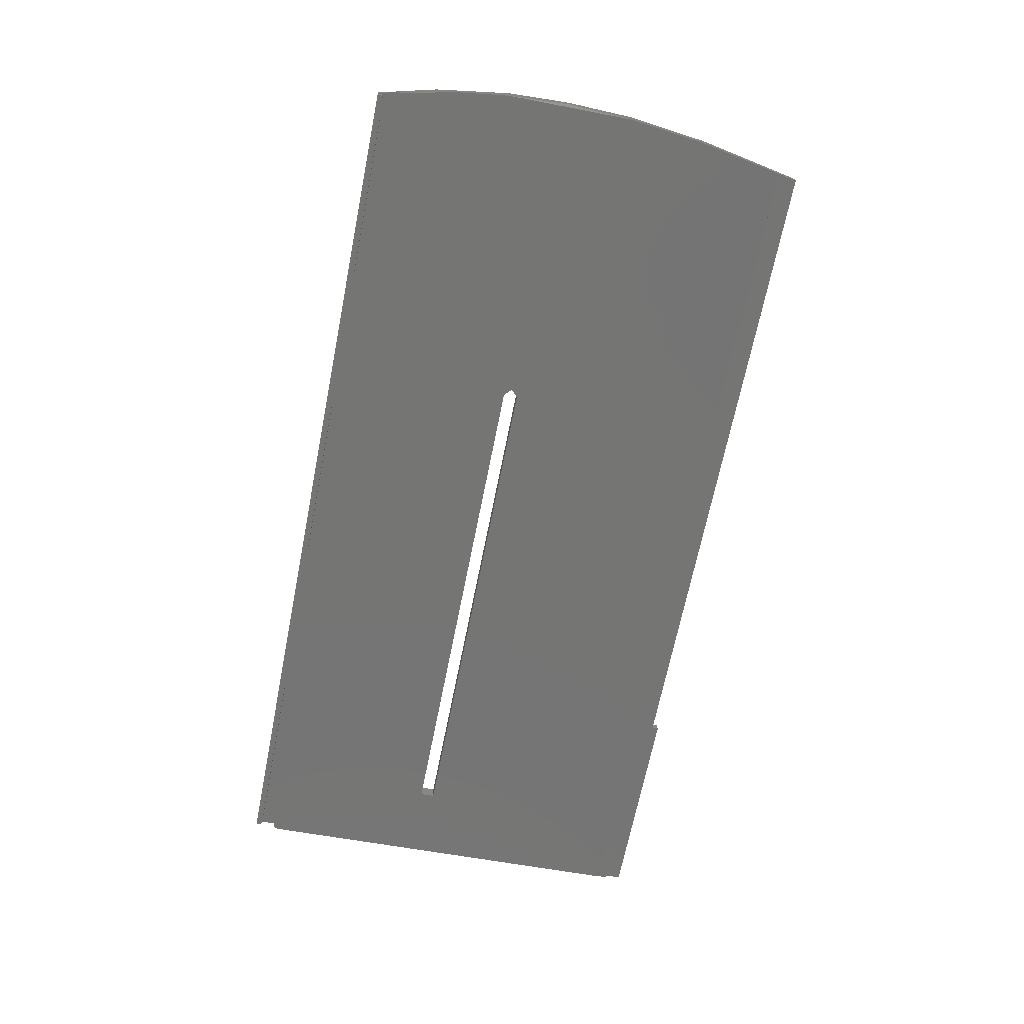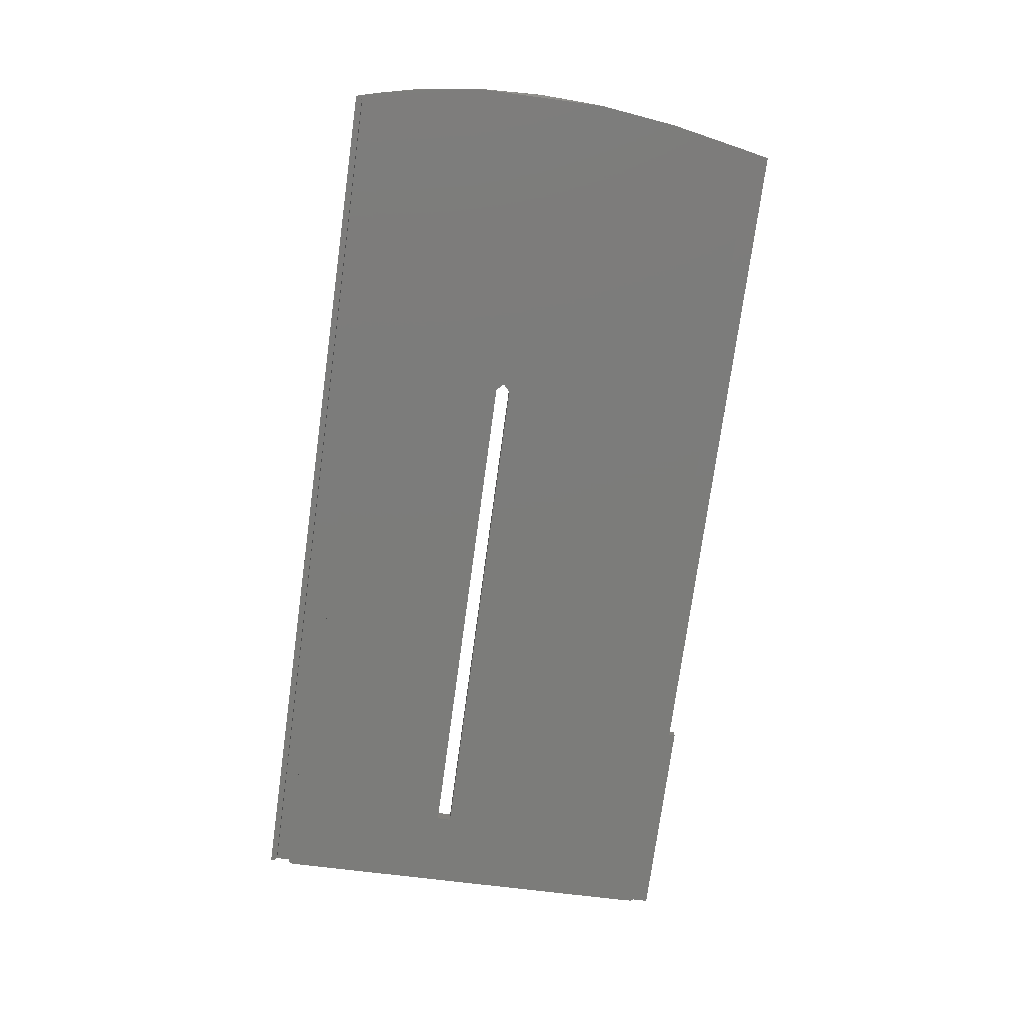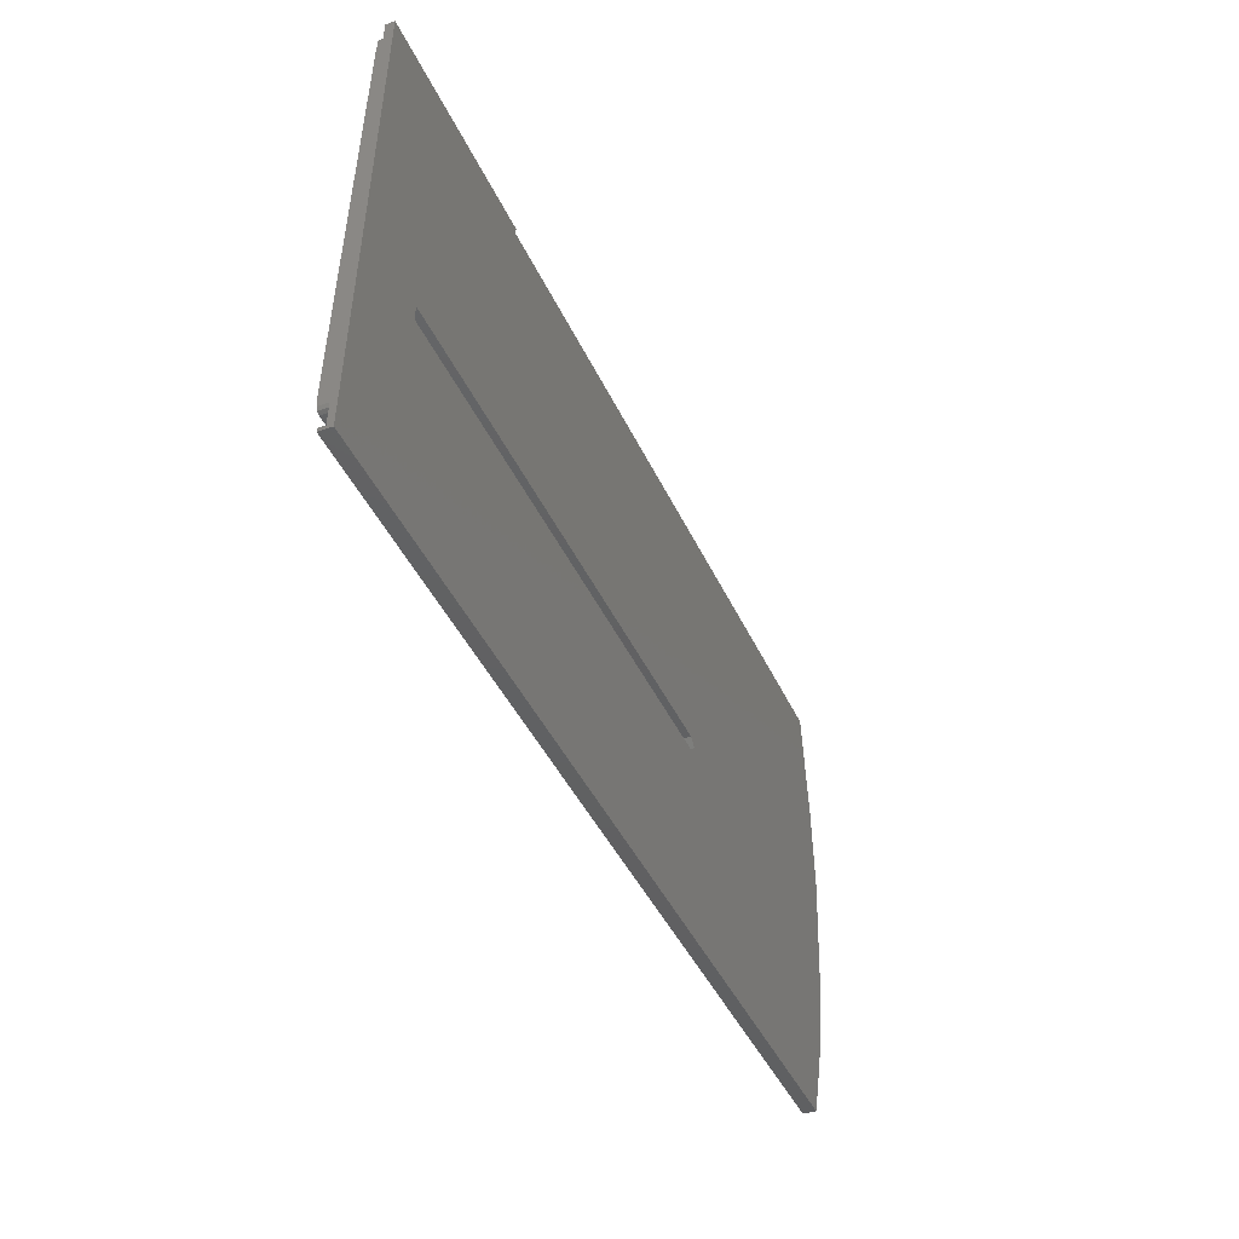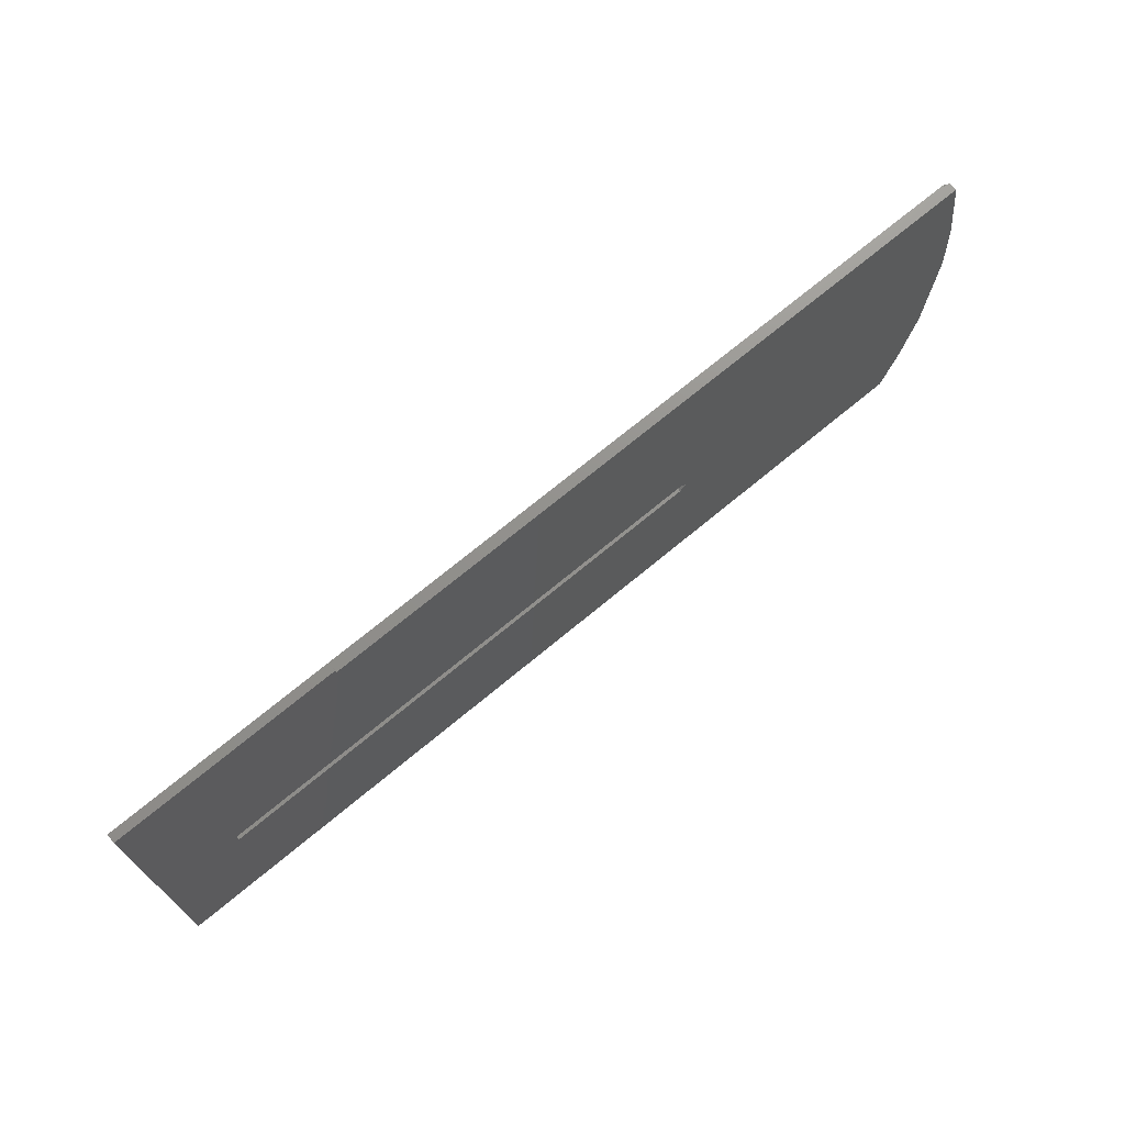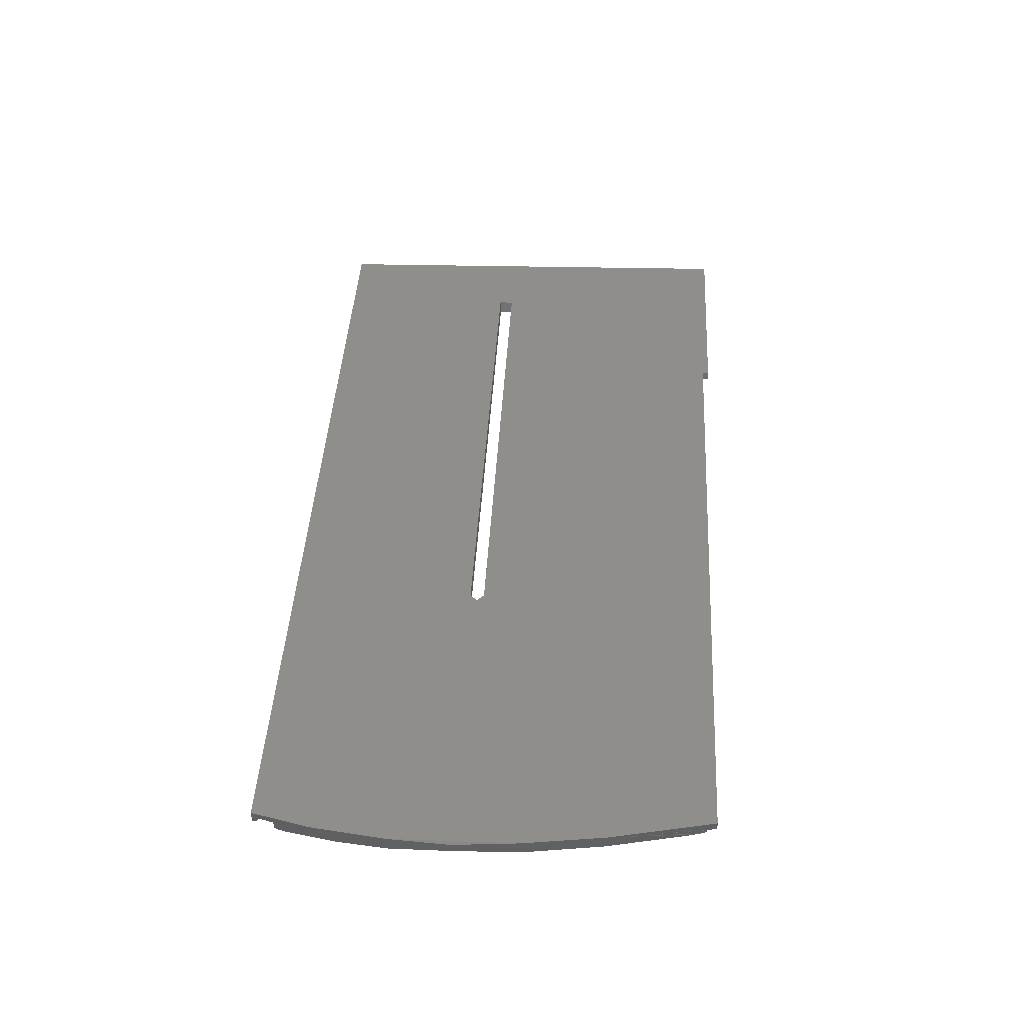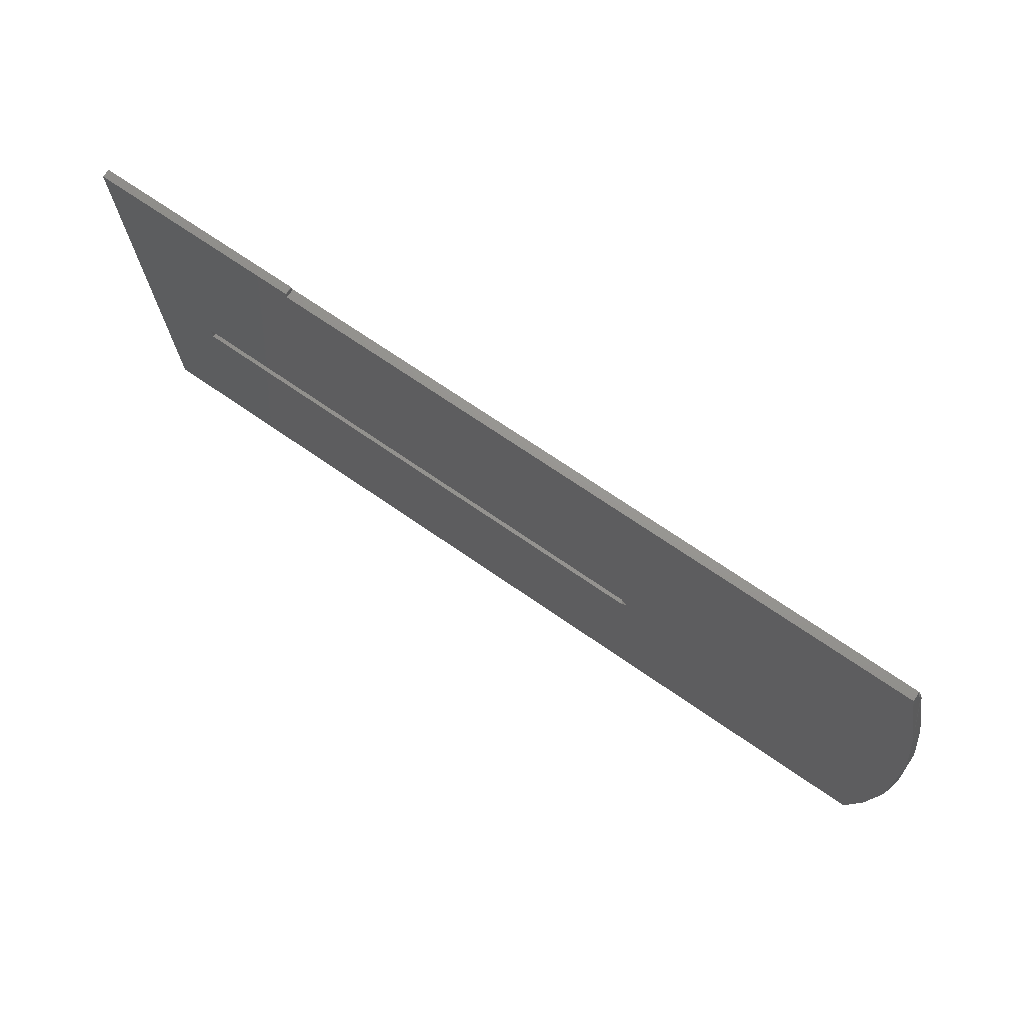
<metadata>
{"format":"stl","ext":"stl","renderer":"f3d","projection":"perspective","resolution":1024,"background":"white","views":[{"elev":-67.3,"azim":-101.2,"up":"+Y"},{"elev":-75.3,"azim":-97.8,"up":"+Y"},{"elev":-43.0,"azim":113.5,"up":"+Z"},{"elev":71.4,"azim":140.3,"up":"+Z"},{"elev":43.9,"azim":-86.7,"up":"+Y"},{"elev":69.4,"azim":-145.1,"up":"+Z"}]}
</metadata>
<code>
# stl→obj: 88 verts, 176 faces
v 247.2 -5.468 -303.9
v 247.2 -6.937 -303.9
v 247.2 -7.022 -307.3
v 247 -7.008 -306.7
v 247.2 -9.974 -376.5
v 247.2 -7.762 -308.5
v 247.2 -7.731 -307.3
v 210 -5.468 -303.9
v 210 -6.937 -303.9
v 246.5 -7.003 -306.5
v 247.2 -8.427 -381.8
v 247.2 -7.41 -382.1
v 233.6 -6.596 -349.4
v 247.2 -8.328 -377.8
v 233.6 -6.534 -346.9
v 247.2 -9.572 -381.7
v 247.2 -9.58 -382.1
v 93.01 -9.58 -382.1
v 93.01 -7.41 -382.1
v 247 -9.559 -381.2
v 93.69 -9.553 -381
v 246.5 -9.553 -381
v 93.09 -9.561 -381.3
v 247 -8.414 -381.2
v 247 -8.341 -378.3
v 247.2 -10 -377.7
v 247 -10.02 -378.3
v 91.51 -9.974 -376.5
v 247.2 -7.862 -308.5
v 247.2 -10.06 -376.5
v 91.51 -10.06 -376.5
v 233.6 -9.099 -346.8
v 233.6 -9.18 -349.3
v 143.8 -9.18 -349.3
v 93.18 -7.762 -308.5
v 93.18 -7.862 -308.5
v 247 -7.718 -306.7
v 94.23 -7.712 -306.5
v 246.5 -7.712 -306.5
v 93.76 -7.716 -306.7
v 93.33 -7.744 -307.8
v 93.49 -7.727 -307.1
v 209.9 -6.938 -303.9
v 209.9 -5.469 -304
v 209.9 -5.492 -304.9
v 209.9 -5.495 -305
v 209.8 -6.964 -305
v 94.23 -7.003 -306.5
v 209.9 -6.964 -305
v 209.9 -6.962 -304.9
v 93.93 -6.964 -305
v 93.85 -7.005 -306.6
v 93.55 -7.012 -306.9
v 93.55 -5.542 -306.9
v 90.4 -5.942 -323
v 93.53 -7.015 -307
v 93.93 -5.495 -305
v 209.8 -5.495 -305
v 143.8 -6.596 -349.4
v 142.6 -9.14 -348
v 142.6 -6.565 -348.1
v 143.8 -9.099 -346.8
v 143.8 -6.534 -346.9
v 90.34 -8.34 -323.3
v 89.79 -9.784 -368
v 88.7 -8.779 -336.9
v 88.7 -9.496 -359.1
v 90.51 -7.158 -372
v 88.25 -8.705 -348.5
v 88.7 -6.839 -359.1
v 88.7 -6.288 -336.9
v 88.25 -7.025 -348.5
v 246.5 -8.346 -378.5
v 246.5 -10.02 -378.5
v 92.59 -10.02 -378.5
v 92.59 -8.346 -378.5
v 92.13 -10.02 -378.3
v 246.5 -8.409 -381
v 92.4 -8.383 -380
v 92.97 -8.432 -382
v 93.09 -8.416 -381.3
v 92.13 -8.343 -378.4
v 93.69 -8.409 -381
v 92.97 -9.577 -381.9
v 91.86 -8.332 -378
v 91.86 -10.01 -377.9
v 91.68 -9.992 -377.2
v 93.49 -7.017 -307.1
f 1 2 3
f 4 3 2
f 5 1 3
f 6 5 3
f 7 6 3
f 4 7 3
f 8 2 1
f 9 2 8
f 10 2 9
f 4 2 10
f 11 12 1
f 13 1 12
f 14 11 1
f 5 14 1
f 15 8 1
f 13 15 1
f 16 17 12
f 18 12 17
f 11 16 12
f 19 12 18
f 13 12 19
f 20 17 16
f 21 17 22
f 20 22 17
f 23 17 21
f 23 18 17
f 24 16 11
f 20 16 24
f 25 11 14
f 24 11 25
f 5 26 14
f 27 14 26
f 27 25 14
f 28 26 5
f 27 26 28
f 29 30 5
f 31 5 30
f 6 29 5
f 28 5 31
f 32 30 29
f 33 34 30
f 31 30 34
f 32 33 30
f 35 29 6
f 36 32 29
f 35 36 29
f 37 6 7
f 38 6 39
f 37 39 6
f 40 6 38
f 41 6 42
f 40 42 6
f 35 6 41
f 37 7 4
f 43 9 8
f 44 43 8
f 45 44 8
f 46 45 8
f 15 46 8
f 43 10 9
f 47 48 10
f 39 10 48
f 49 47 10
f 50 49 10
f 43 50 10
f 37 4 10
f 37 10 39
f 51 52 48
f 38 48 52
f 47 51 48
f 38 39 48
f 51 53 52
f 40 52 53
f 40 38 52
f 54 53 51
f 55 53 54
f 56 53 55
f 40 53 56
f 57 51 47
f 54 51 57
f 58 47 49
f 57 47 58
f 46 49 50
f 58 49 46
f 44 50 43
f 45 50 44
f 46 50 45
f 59 34 33
f 36 34 60
f 61 60 34
f 31 34 36
f 61 34 59
f 15 33 32
f 13 59 33
f 13 33 15
f 36 62 32
f 15 32 62
f 36 60 62
f 63 62 60
f 15 62 63
f 63 60 61
f 64 31 36
f 55 64 36
f 35 55 36
f 64 65 31
f 28 31 65
f 66 67 65
f 68 65 67
f 64 66 65
f 28 65 68
f 69 67 66
f 68 67 70
f 69 70 67
f 71 66 64
f 72 66 71
f 72 69 66
f 71 64 55
f 73 74 75
f 28 75 74
f 76 73 75
f 77 76 75
f 77 75 28
f 25 74 73
f 27 74 25
f 27 28 74
f 78 73 76
f 24 25 73
f 78 24 73
f 79 80 76
f 81 76 80
f 82 79 76
f 77 82 76
f 83 78 76
f 81 83 76
f 19 80 79
f 23 81 80
f 23 80 84
f 19 84 80
f 82 85 79
f 19 79 85
f 86 85 82
f 68 19 85
f 28 68 85
f 87 28 85
f 86 87 85
f 77 86 82
f 20 24 78
f 22 78 83
f 20 78 22
f 21 83 81
f 21 22 83
f 23 21 81
f 77 28 86
f 86 28 87
f 23 84 18
f 19 18 84
f 54 57 19
f 61 19 57
f 68 54 19
f 61 59 19
f 13 19 59
f 63 58 46
f 15 63 46
f 63 57 58
f 63 61 57
f 68 55 54
f 70 71 55
f 68 70 55
f 42 88 55
f 56 55 88
f 41 42 55
f 35 41 55
f 72 71 70
f 72 70 69
f 40 88 42
f 40 56 88

</code>
